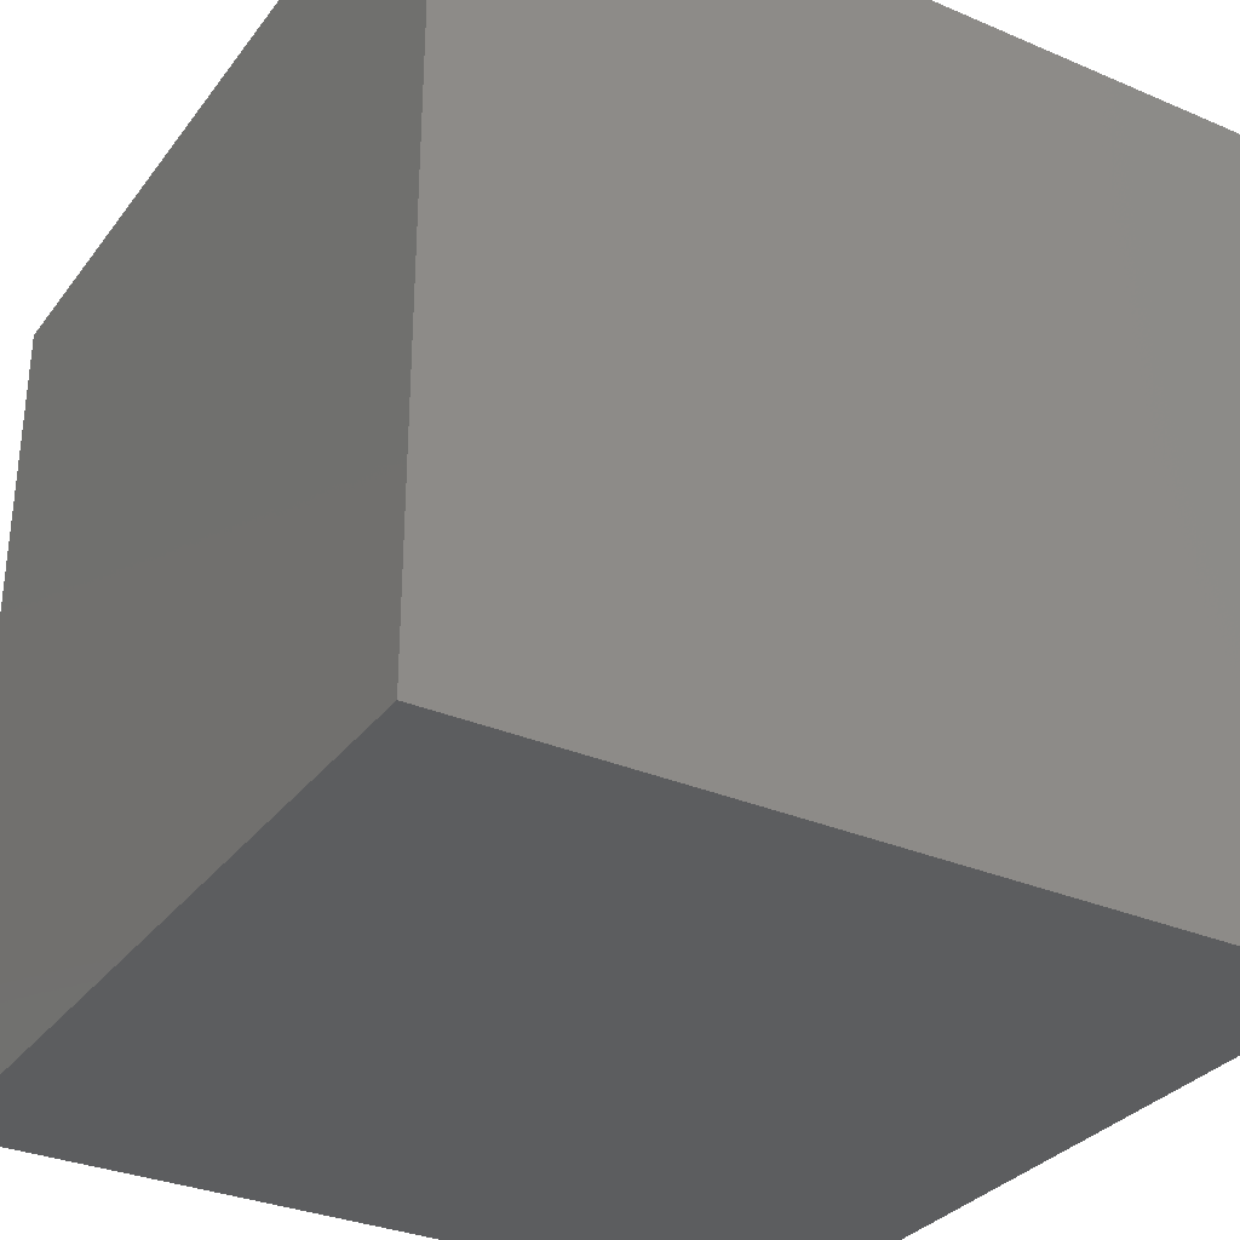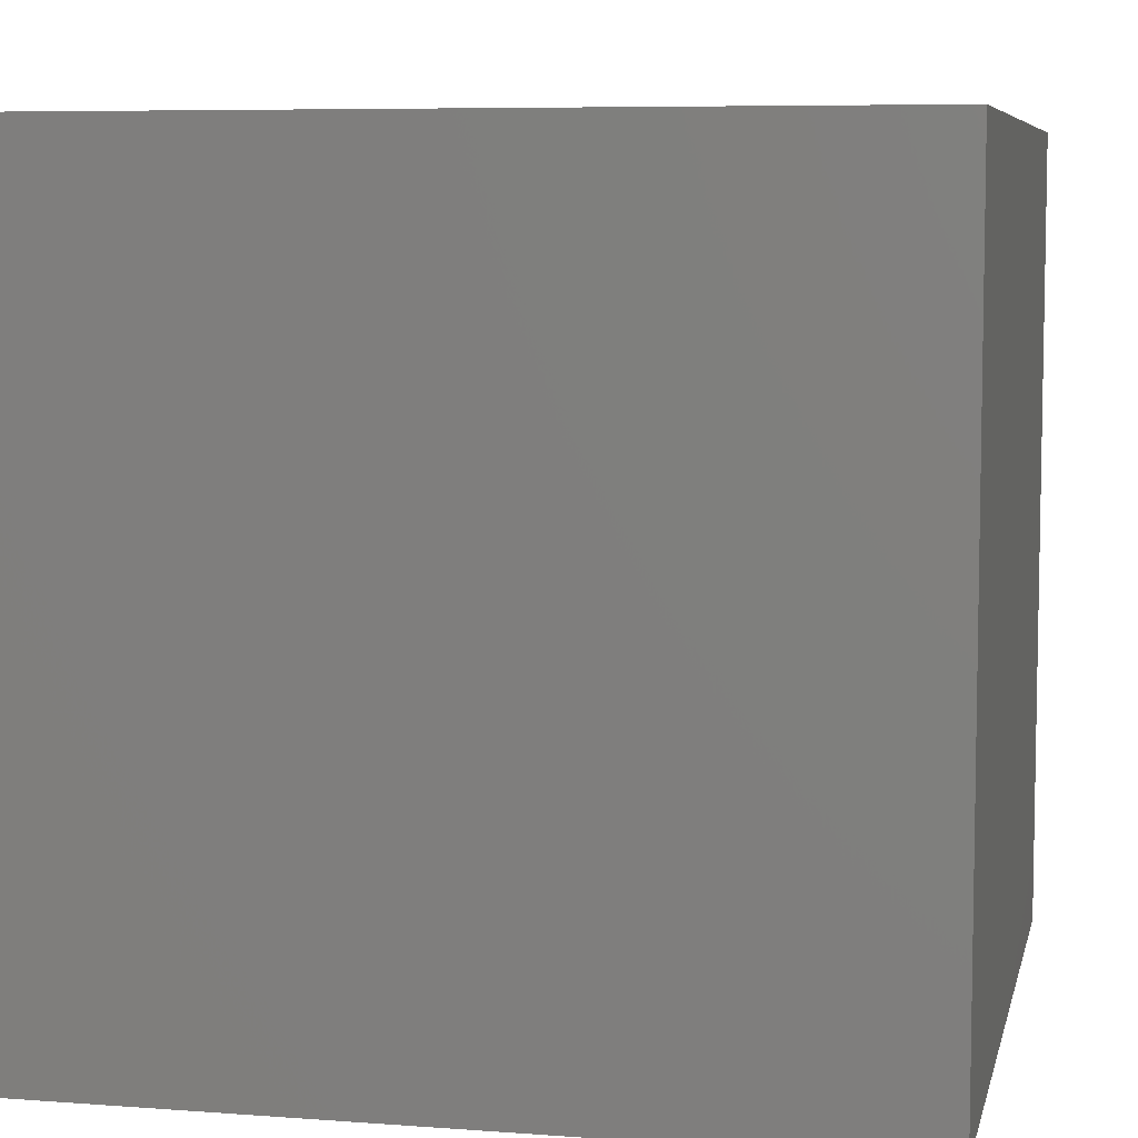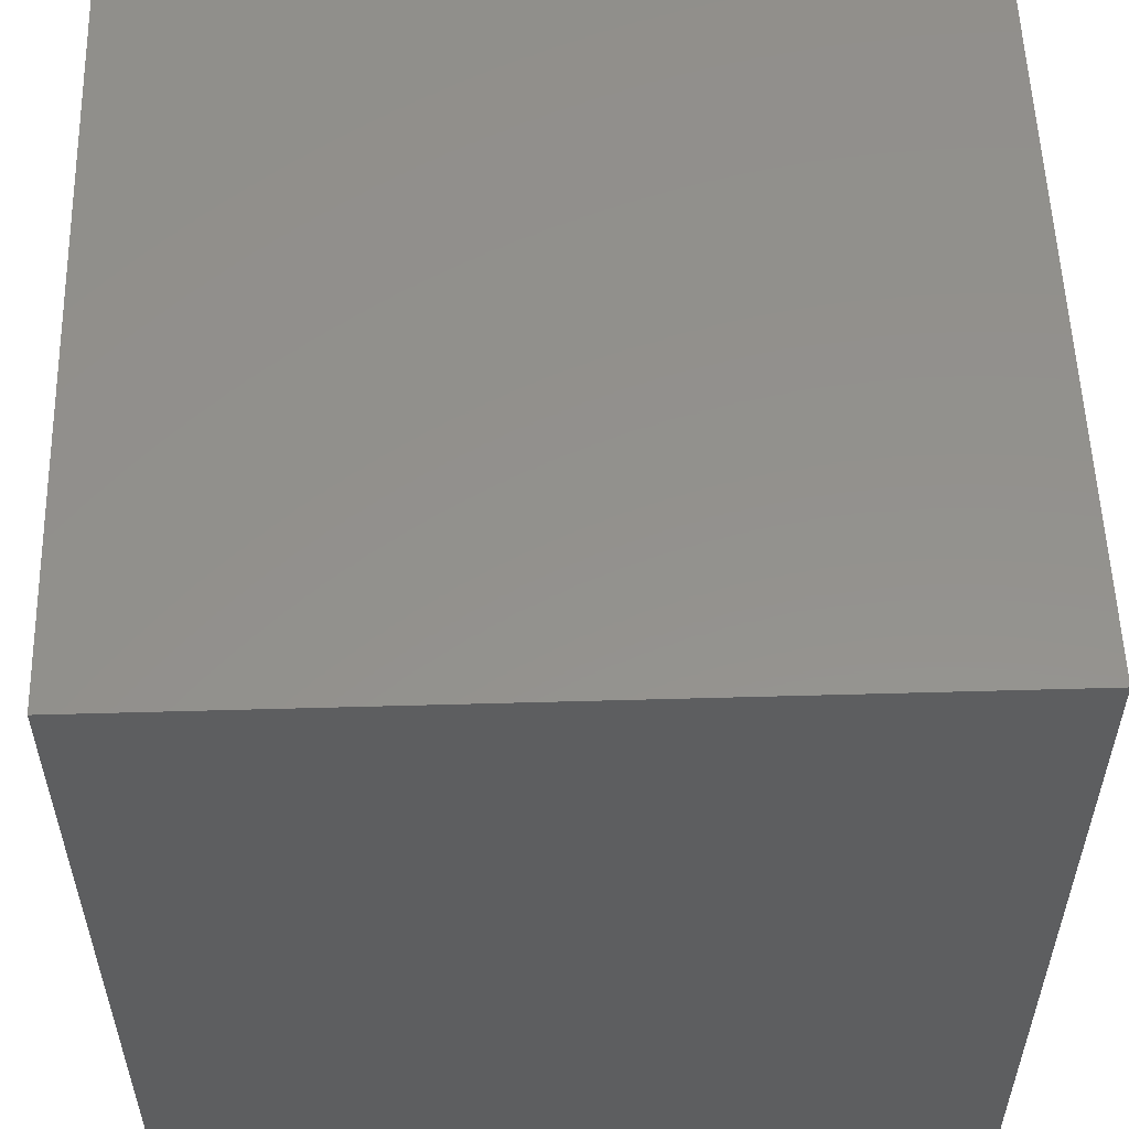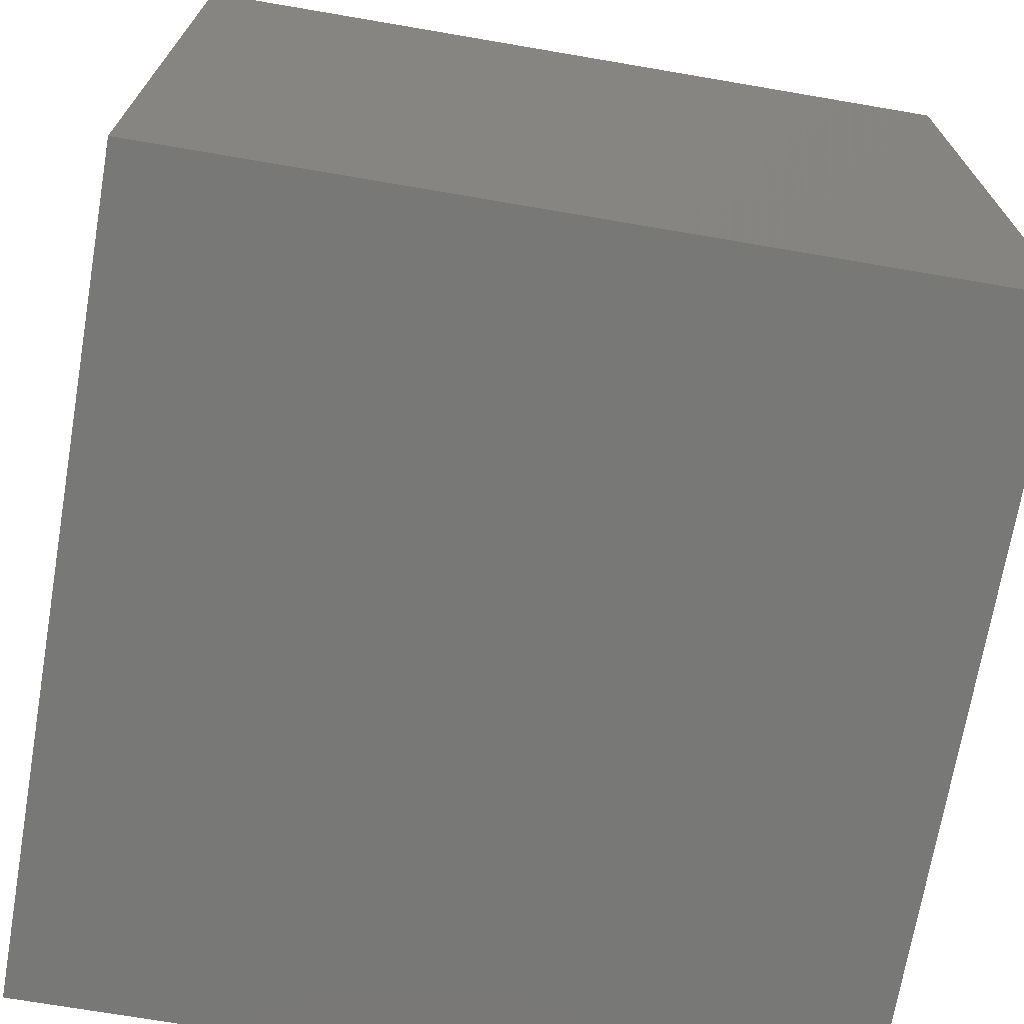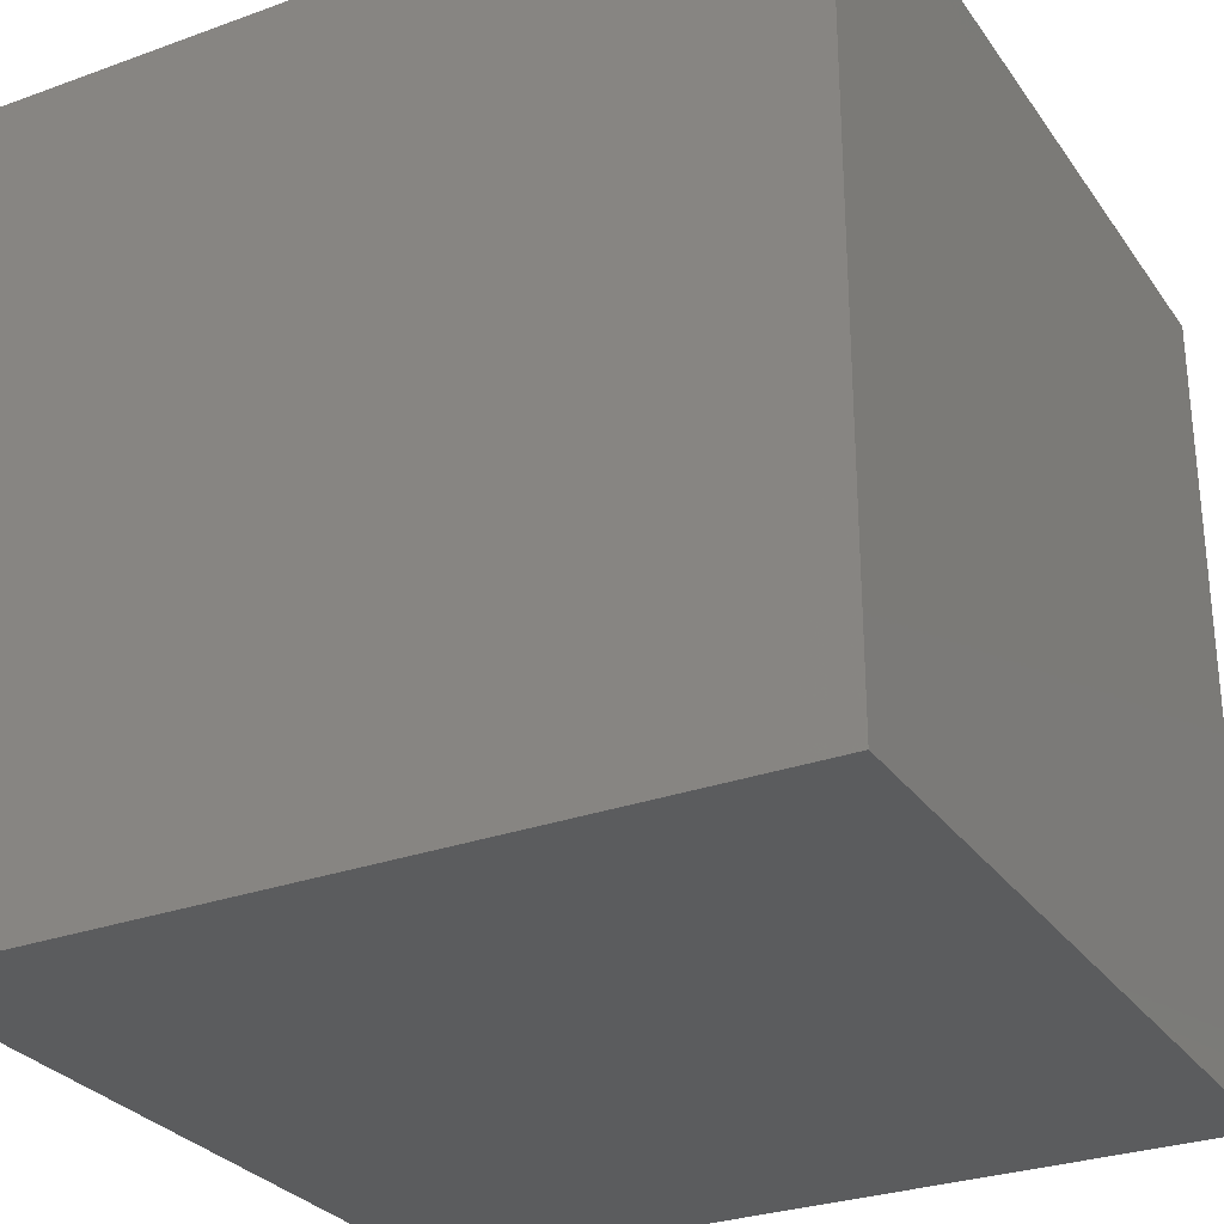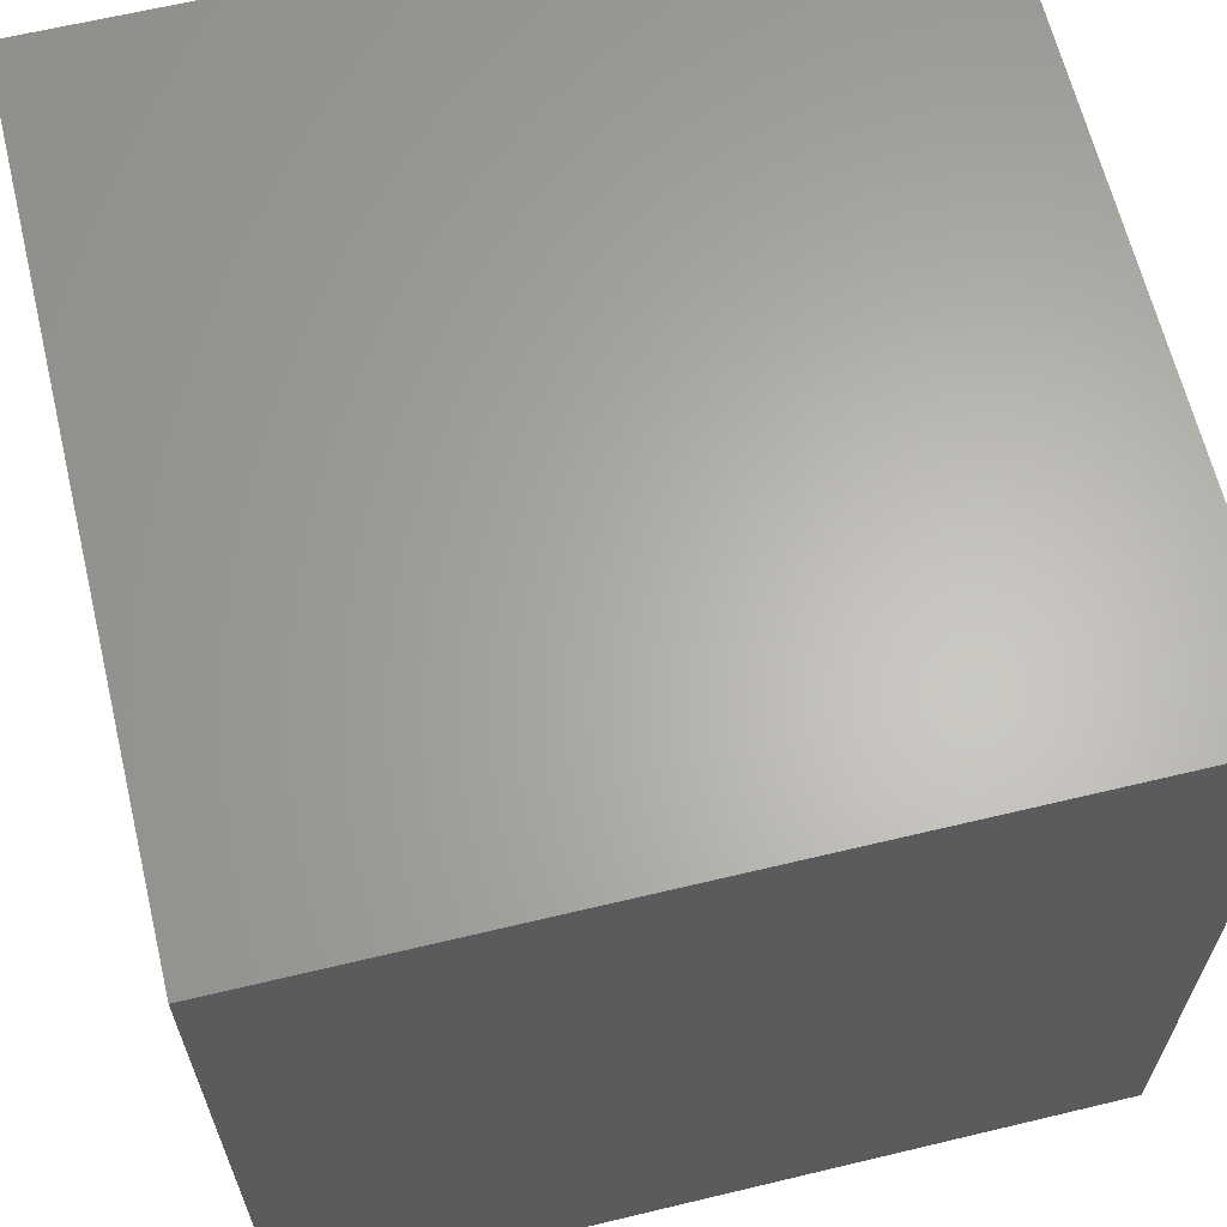
<metadata>
{"format":"stl","ext":"stl","renderer":"f3d","projection":"perspective","resolution":1024,"background":"white","views":[{"elev":-31.9,"azim":149.2,"up":"+Y"},{"elev":6.9,"azim":12.3,"up":"+Y"},{"elev":55.1,"azim":88.3,"up":"+Z"},{"elev":-70.8,"azim":-9.7,"up":"+Z"},{"elev":-29.0,"azim":118.3,"up":"+Z"},{"elev":64.0,"azim":-13.6,"up":"+Z"}]}
</metadata>
<code>
# stl→obj: 8 verts, 12 faces
v -300 50 350
v -300 50 300
v -300 0 300
v -300 0 350
v -250 0 300
v -250 50 300
v -250 50 350
v -250 0 350
f 1 2 3
f 3 4 1
f 5 6 7
f 7 8 5
f 4 3 5
f 5 8 4
f 6 2 1
f 1 7 6
f 5 3 2
f 2 6 5
f 1 4 8
f 8 7 1

</code>
